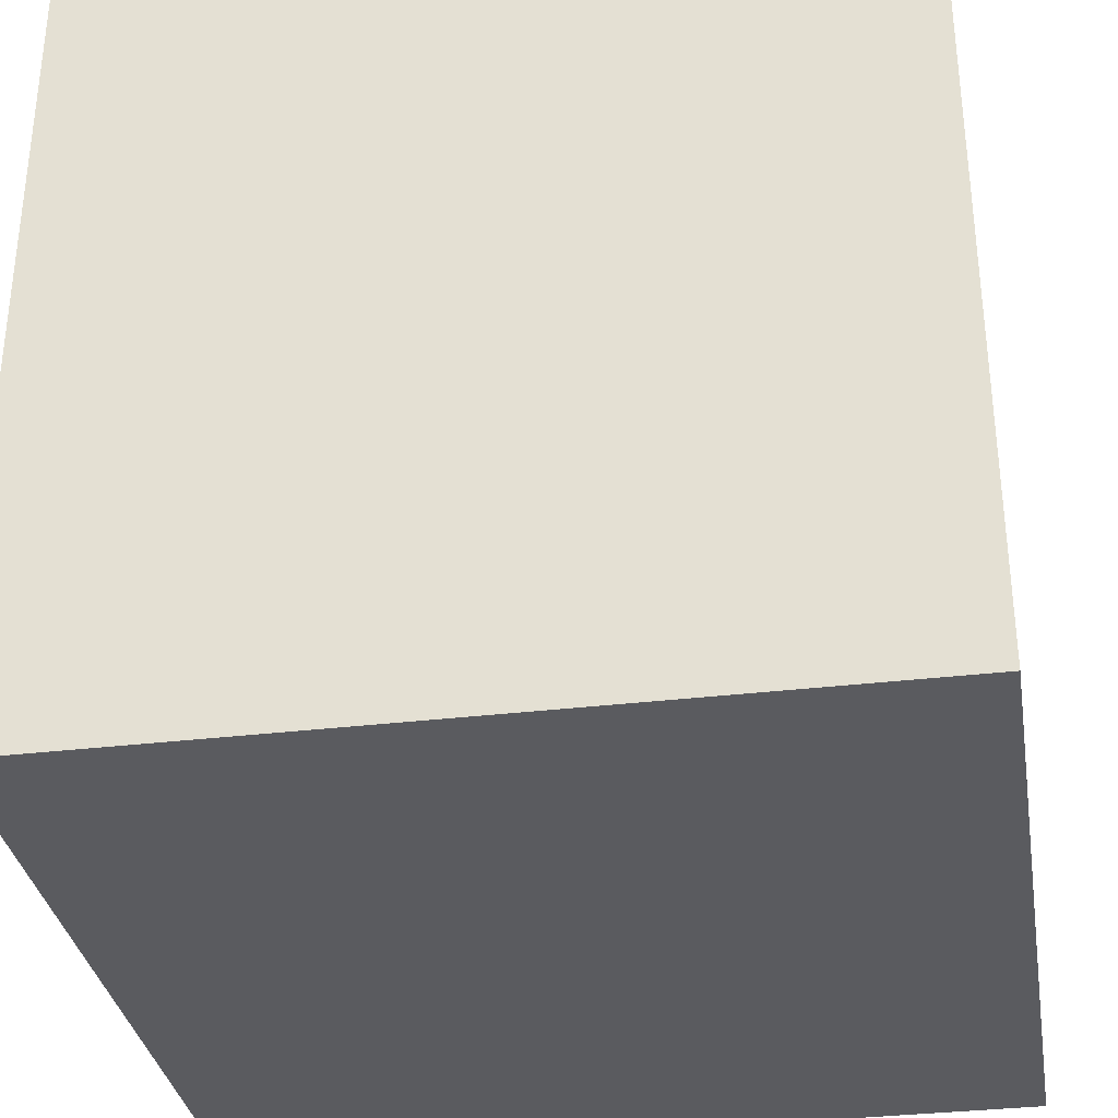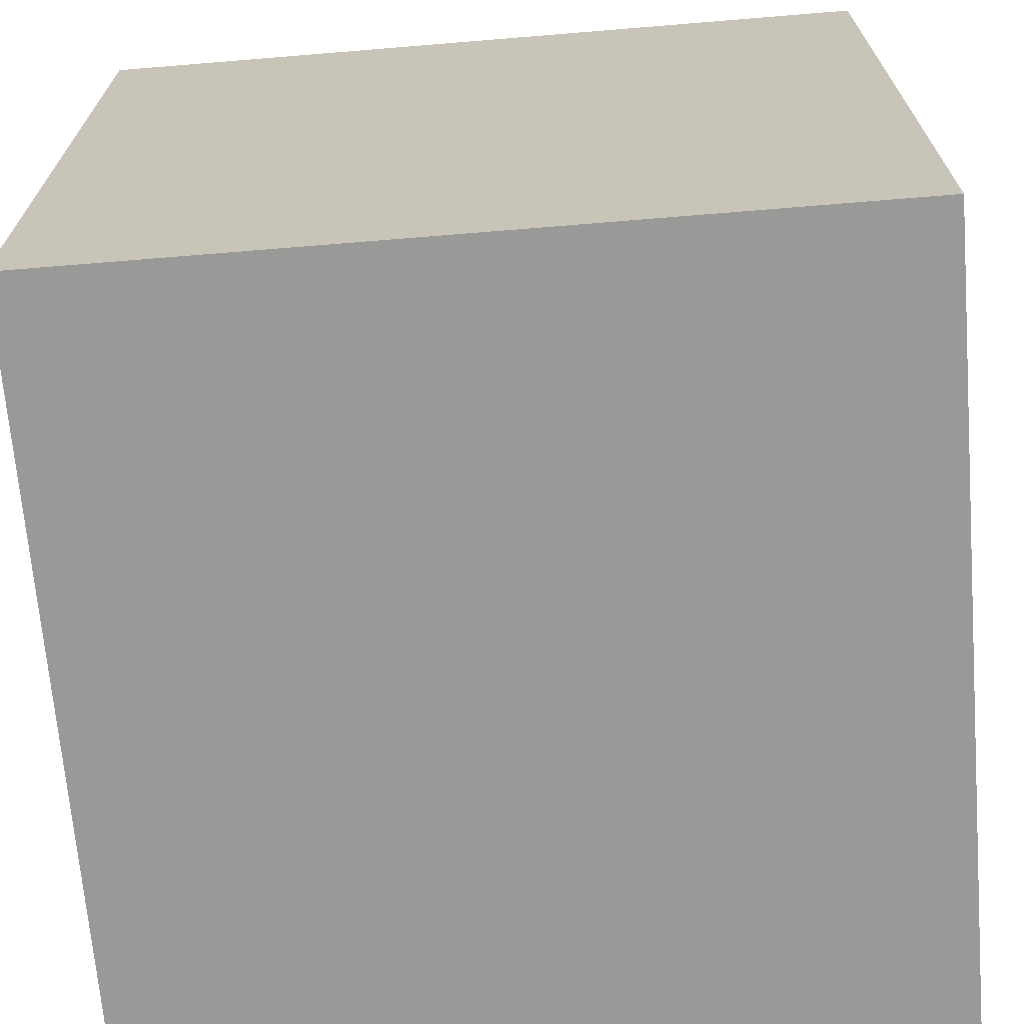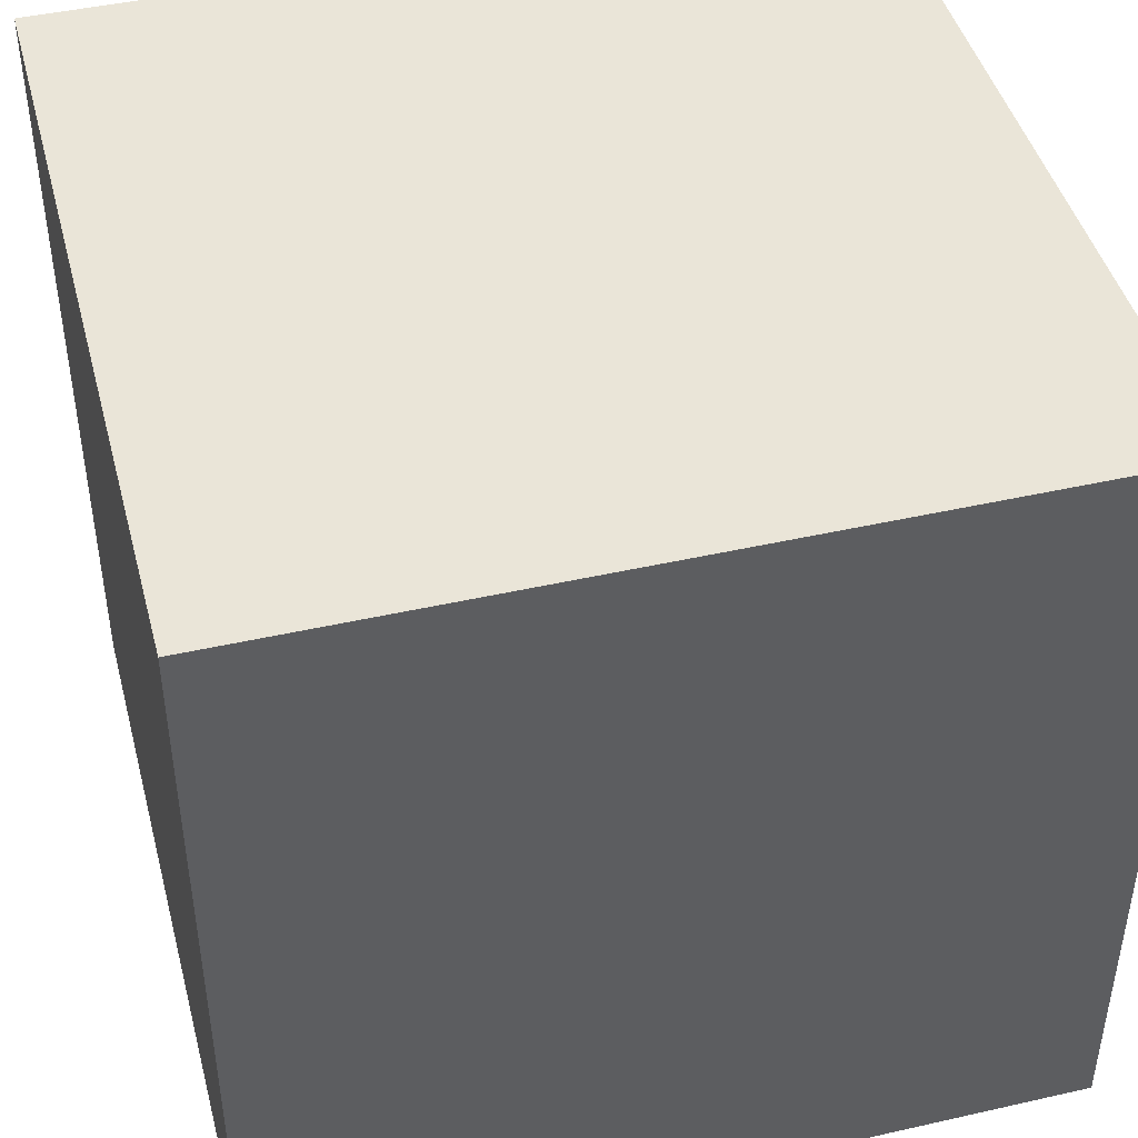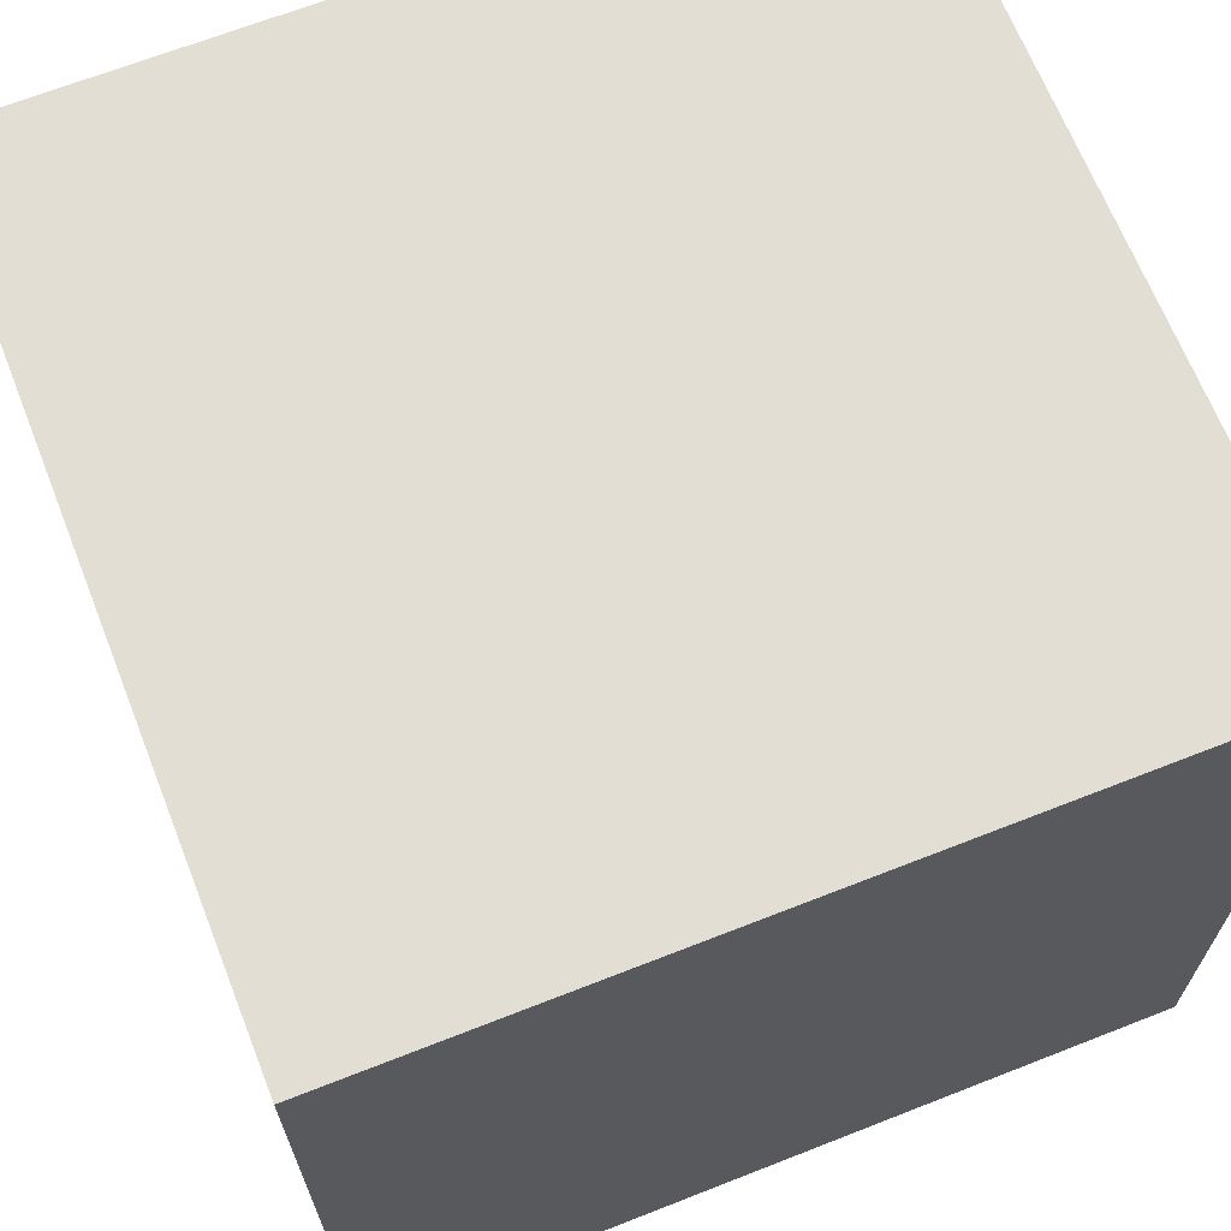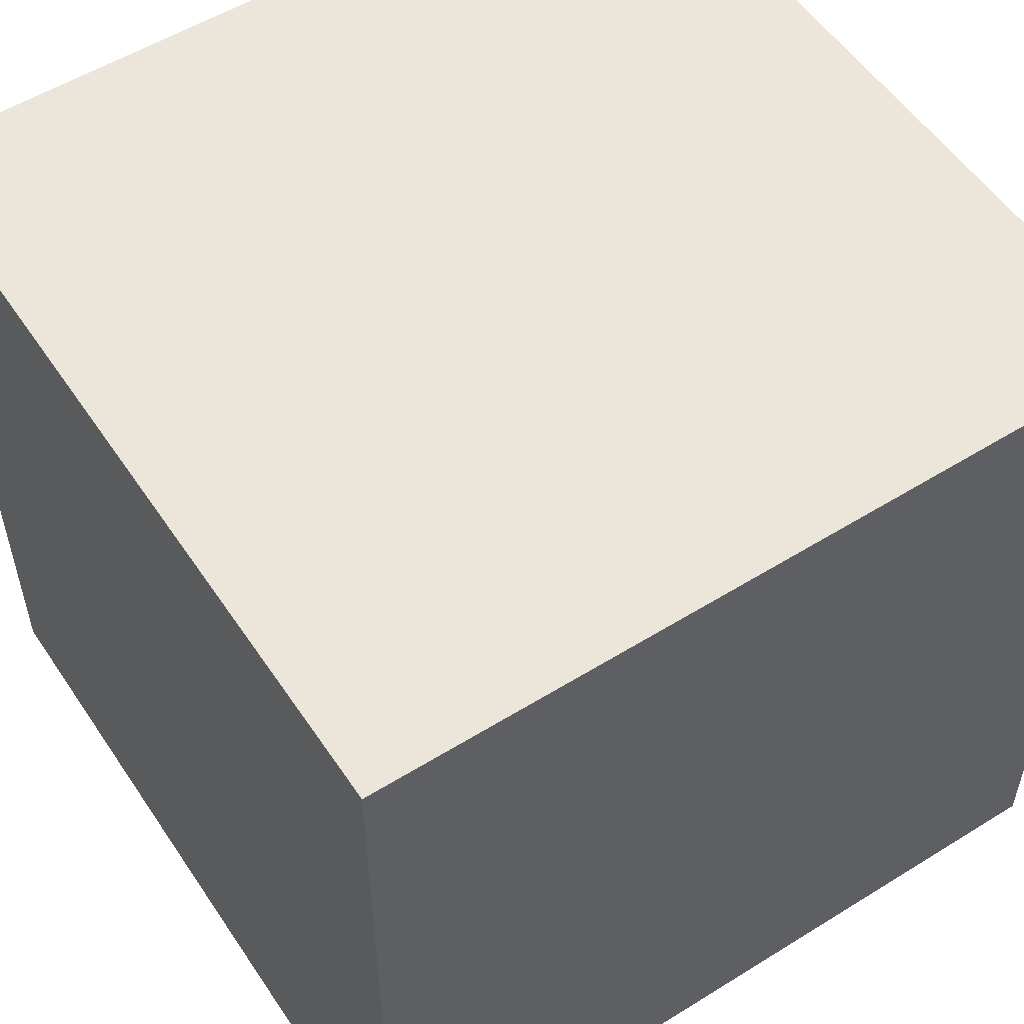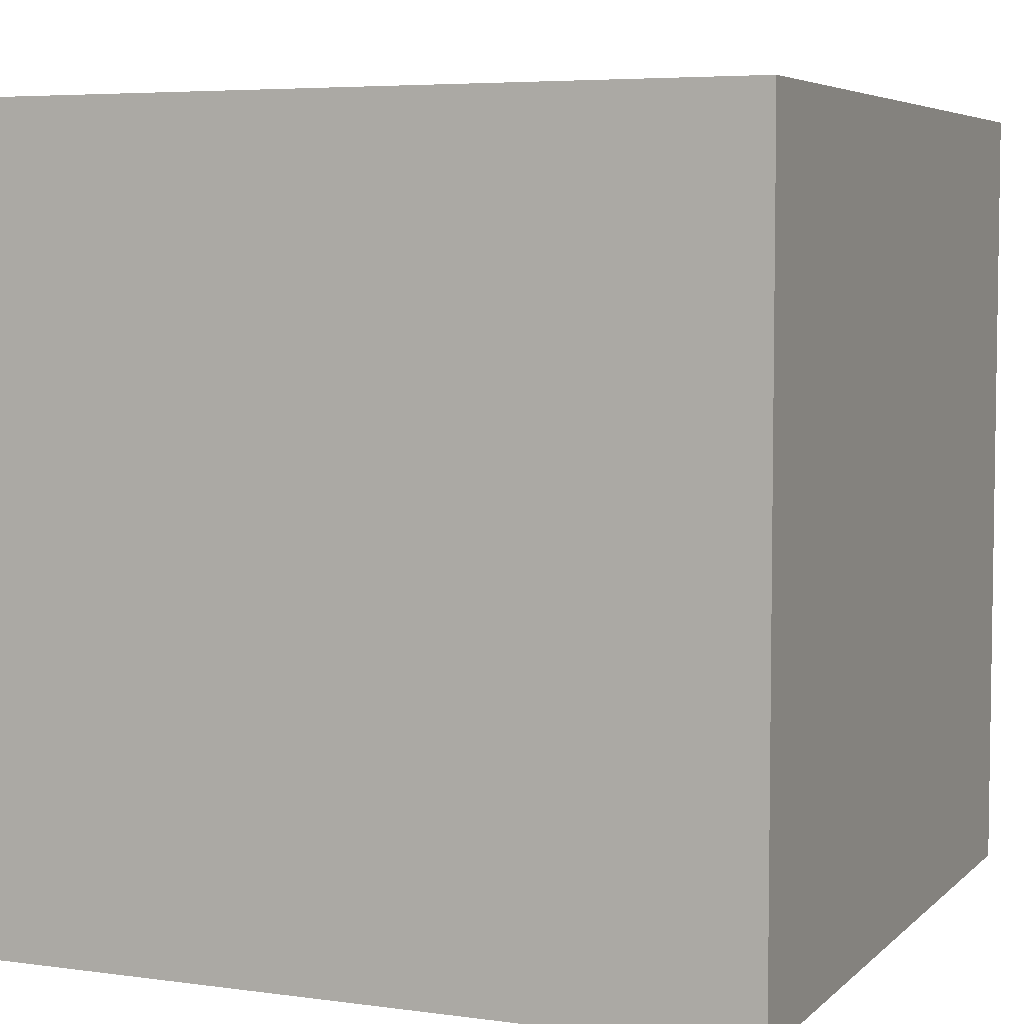
<metadata>
{"format":"obj","ext":"obj","renderer":"f3d","projection":"perspective","resolution":1024,"background":"white","views":[{"elev":-33.5,"azim":-170.7,"up":"+Y"},{"elev":-68.8,"azim":-175.3,"up":"+Z"},{"elev":44.9,"azim":165.3,"up":"+Z"},{"elev":67.2,"azim":158.5,"up":"+Y"},{"elev":54.6,"azim":146.7,"up":"+Y"},{"elev":5.4,"azim":-156.9,"up":"+Z"}]}
</metadata>
<code>
v 15.75 5 -5
v 5.75 -5 -5
v 5.75 5 -5
v 15.75 -5 -5
v 15.75 -5 5
v 5.75 5 5
v 5.75 -5 5
v 15.75 5 5
v 10.03 1.16 -5
v 12.17 3.04 -5
v 5.75 -5 0
v 15.75 -5 0
v 15.75 5 0
v 5.75 5 0
v 10.75 5 5
v 15.75 0 5
v 10.75 -5 5
v 5.75 0 5
v 10.75 -5 -5
v 15.75 0 -5
v 10.75 5 -5
v 5.75 0 -5
v 5.75 2.757 1.442
v 15.75 -2.5 -5
v 15.75 -2.5 5
v 11.57 0.4639 5
v 13.25 -5 5
v 5.75 -1.869 1.887
v 5.75 -5 2.5
v 5.75 5 2.5
v 9.5 3.819 -5
v 8.25 -5 5
v 5.75 -5 -2.5
v 7.84 -1.06 -5
v 10.51 -1.949 -5
v 10.56 5 -1.27
v 5.75 2.5 5
v 12.84 2.283 5
v 5.75 2.5 -5
v 15.75 -5 2.5
v 8.25 -5 -5
v 5.75 0.7809 2.658
v 15.75 2.5 5
v 15.75 5 -2.5
v 13.25 -5 -5
v 15.75 -0.2246 -2.557
v 15.75 5 2.5
v 15.75 2.5 -5
v 13.25 5 -5
v 5.75 -2.5 5
v 8.25 5 -5
v 8.25 5 5
v 10.01 -3.681 5
v 5.75 5 -2.5
v 15.75 -5 -2.5
v 8.434 -5 1.929
v 5.75 -2.5 -5
v 13.66 -5 -0.3711
v 5.75 0.5485 -0.01563
v 12.92 0.4758 -5
v 13.25 5 5
v 5.75 0.7813 -2.681
v 5.75 2.76 -1.462
v 13.39 -5 2.153
v 12.88 5 -3.05
v 12.25 -5 -2.3
v 11.24 -1.938 5
v 13.13 -2.278 -5
v 11.22 -5 0.7838
v 8.191 5 1.008
v 15.75 -2.334 -1.542
v 13.2 5 2.33
v 15.75 -0.1486 0.3681
v 8.345 -1.364 5
v 10.67 5 1.934
v 13.26 -0.9607 5
v 7.971 2.613 5
v 10.07 2.041 5
v 13.1 5 -0.4334
v 8.204 5 -2.126
v 15.75 -2.336 1.898
v 15.75 2.38 -1.853
v 5.75 -1.866 -1.903
v 8.911 -5 -1.724
v 15.75 1.67 2.149
g mmGroup0
f 66 45 55
f 38 16 43
f 50 28 29
f 61 47 72
f 46 24 20
f 3 31 39
f 65 1 49
f 37 30 23
f 57 41 2
f 84 56 11
f 59 28 42
f 28 18 42
f 67 53 17
f 33 11 83
f 2 41 33
f 19 84 41
f 80 70 36
f 40 25 5
f 13 47 85
f 67 77 74
f 52 70 30
f 38 43 61
f 85 43 16
f 72 75 15
f 63 54 39
f 23 30 14
f 74 37 18
f 84 33 41
f 20 68 60
f 79 75 72
f 34 9 35
f 39 62 63
f 70 52 75
f 12 71 81
f 65 49 21
f 78 15 52
f 81 16 25
f 27 64 40
f 65 21 36
f 24 46 71
f 31 21 10
f 27 76 67
f 62 39 22
f 84 19 66
f 37 23 42
f 71 73 81
f 69 17 56
f 18 28 50
f 53 67 74
f 33 57 2
f 39 34 22
f 34 57 22
f 46 73 71
f 69 58 64
f 48 10 49
f 35 41 34
f 68 20 24
f 35 68 19
f 49 10 21
f 38 61 15
f 61 43 8
f 76 25 16
f 39 54 3
f 82 48 44
f 17 27 67
f 17 69 64
f 30 6 52
f 13 72 47
f 50 32 74
f 20 48 82
f 68 24 45
f 44 65 79
f 10 60 9
f 37 6 30
f 77 67 78
f 54 51 3
f 6 77 52
f 82 13 85
f 31 51 21
f 62 83 59
f 72 15 61
f 75 79 36
f 48 20 60
f 71 55 24
f 54 14 80
f 58 55 12
f 1 65 44
f 78 26 38
f 78 67 26
f 69 56 84
f 23 14 63
f 55 58 66
f 26 76 38
f 28 11 29
f 11 28 83
f 70 80 14
f 31 10 9
f 14 54 63
f 62 22 83
f 64 12 40
f 7 29 32
f 17 32 56
f 39 31 9
f 57 83 22
f 57 34 41
f 42 23 59
f 28 59 83
f 18 37 42
f 10 48 60
f 35 60 68
f 21 80 36
f 48 1 44
f 66 69 84
f 12 55 71
f 43 47 8
f 45 24 4
f 73 16 81
f 58 12 64
f 16 38 76
f 29 11 56
f 62 59 63
f 32 50 7
f 40 81 25
f 27 17 64
f 77 6 37
f 36 70 75
f 74 18 50
f 75 52 15
f 46 20 82
f 66 19 45
f 76 27 25
f 29 56 32
f 68 45 19
f 73 82 85
f 47 43 85
f 53 74 32
f 55 4 24
f 53 32 17
f 63 59 23
f 47 61 8
f 60 35 9
f 27 40 5
f 77 78 52
f 74 77 37
f 31 3 51
f 13 82 44
f 26 67 76
f 13 79 72
f 70 14 30
f 33 84 11
f 69 66 58
f 29 7 50
f 65 36 79
f 39 9 34
f 46 82 73
f 45 4 55
f 13 44 79
f 57 33 83
f 16 73 85
f 27 5 25
f 80 51 54
f 15 78 38
f 49 1 48
f 81 40 12
f 21 51 80
f 35 19 41

</code>
